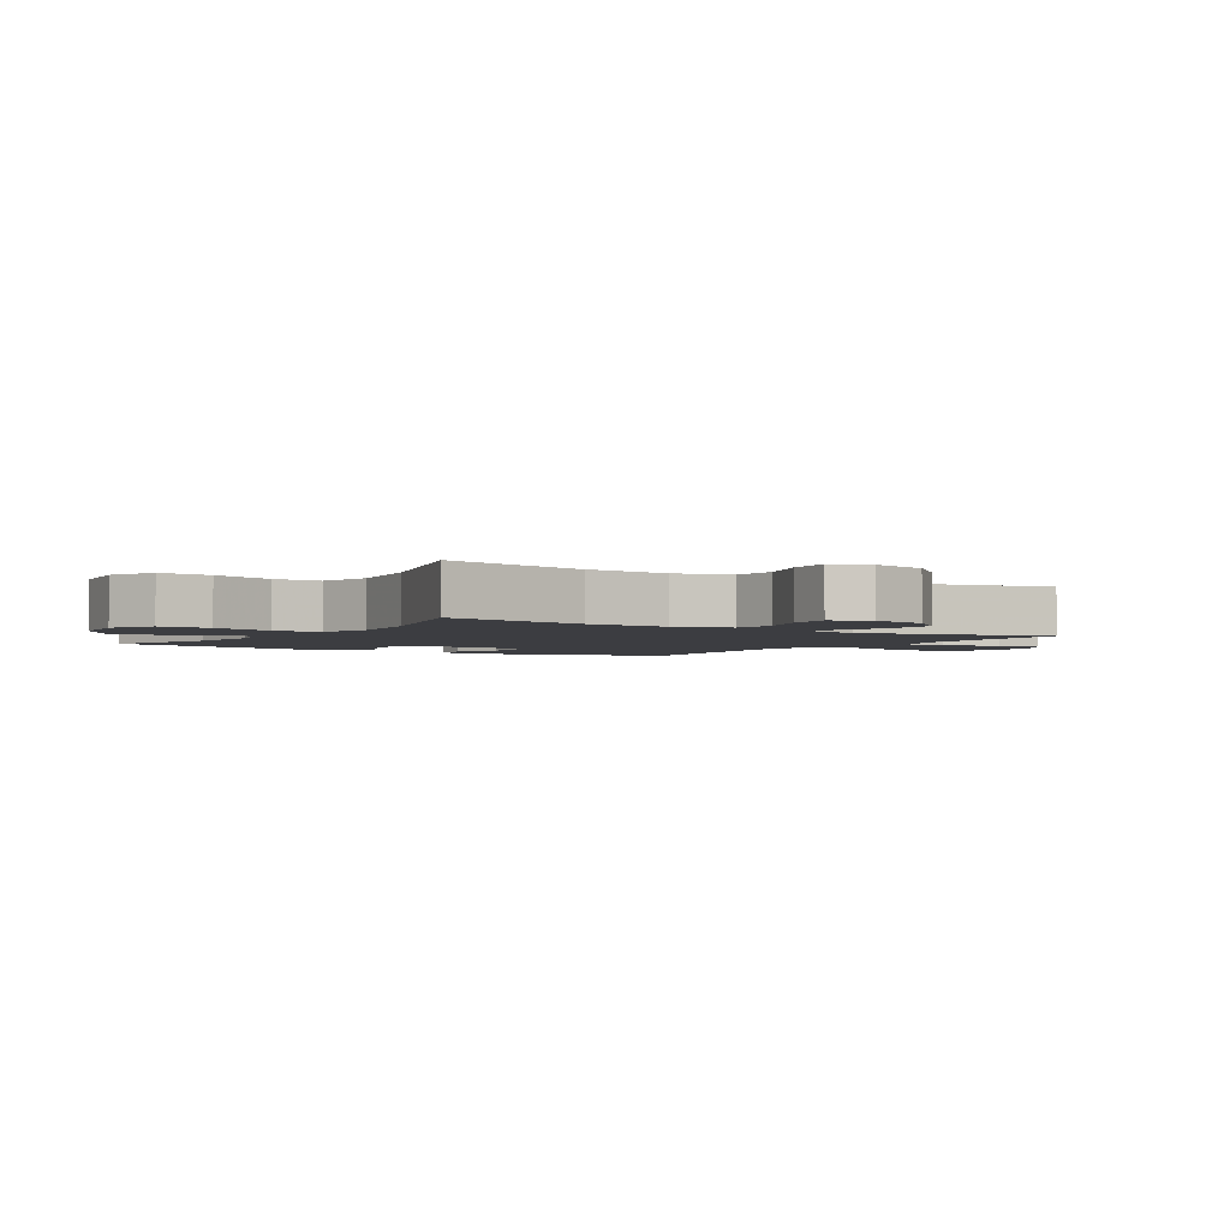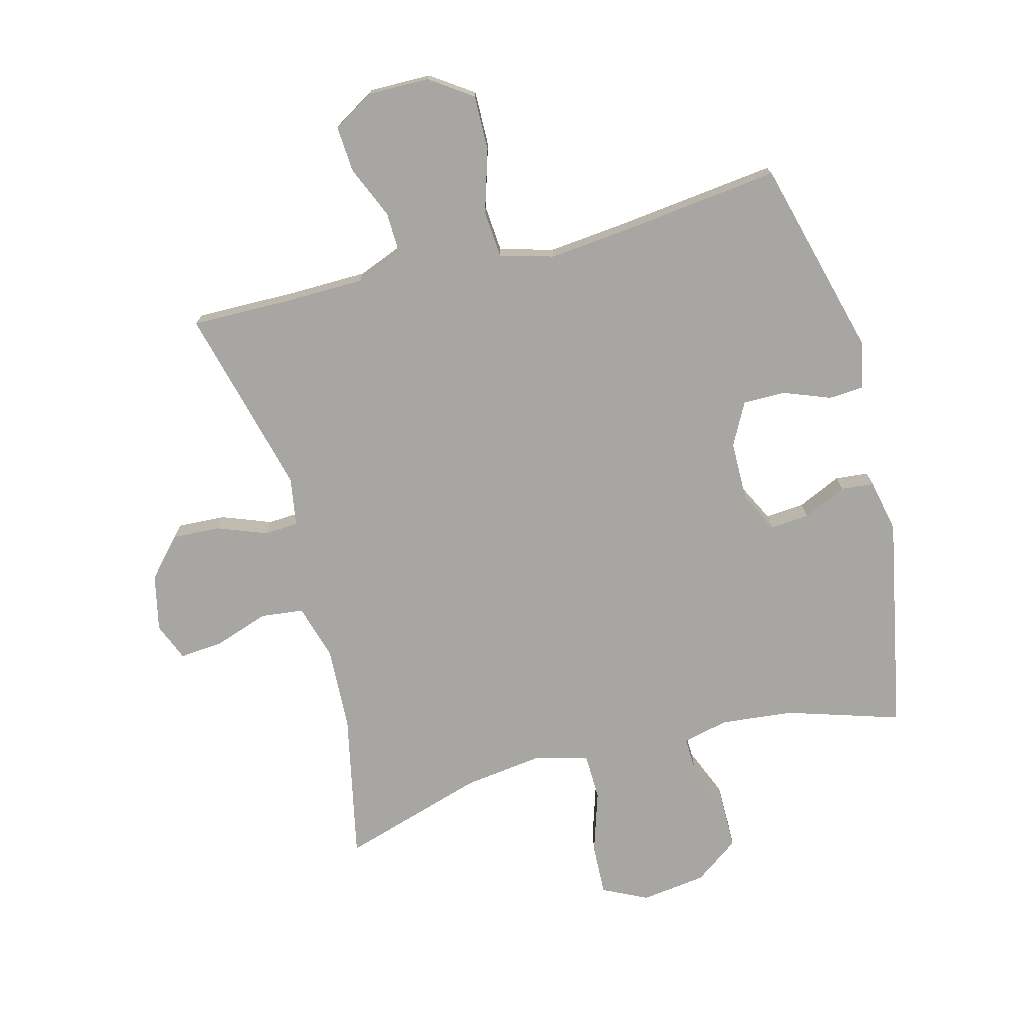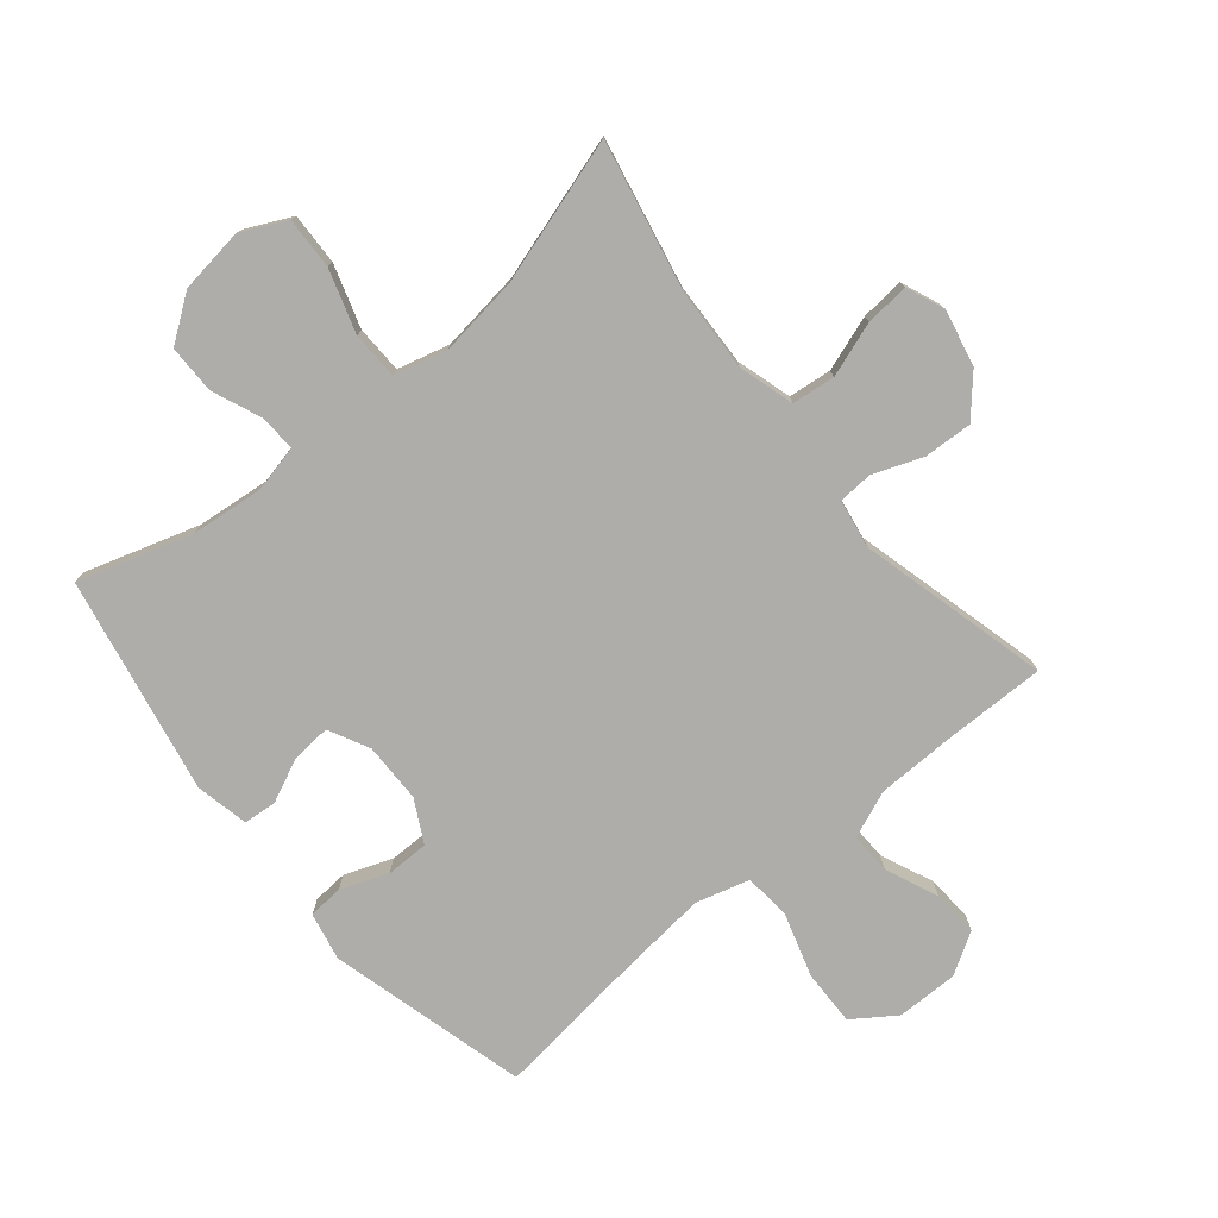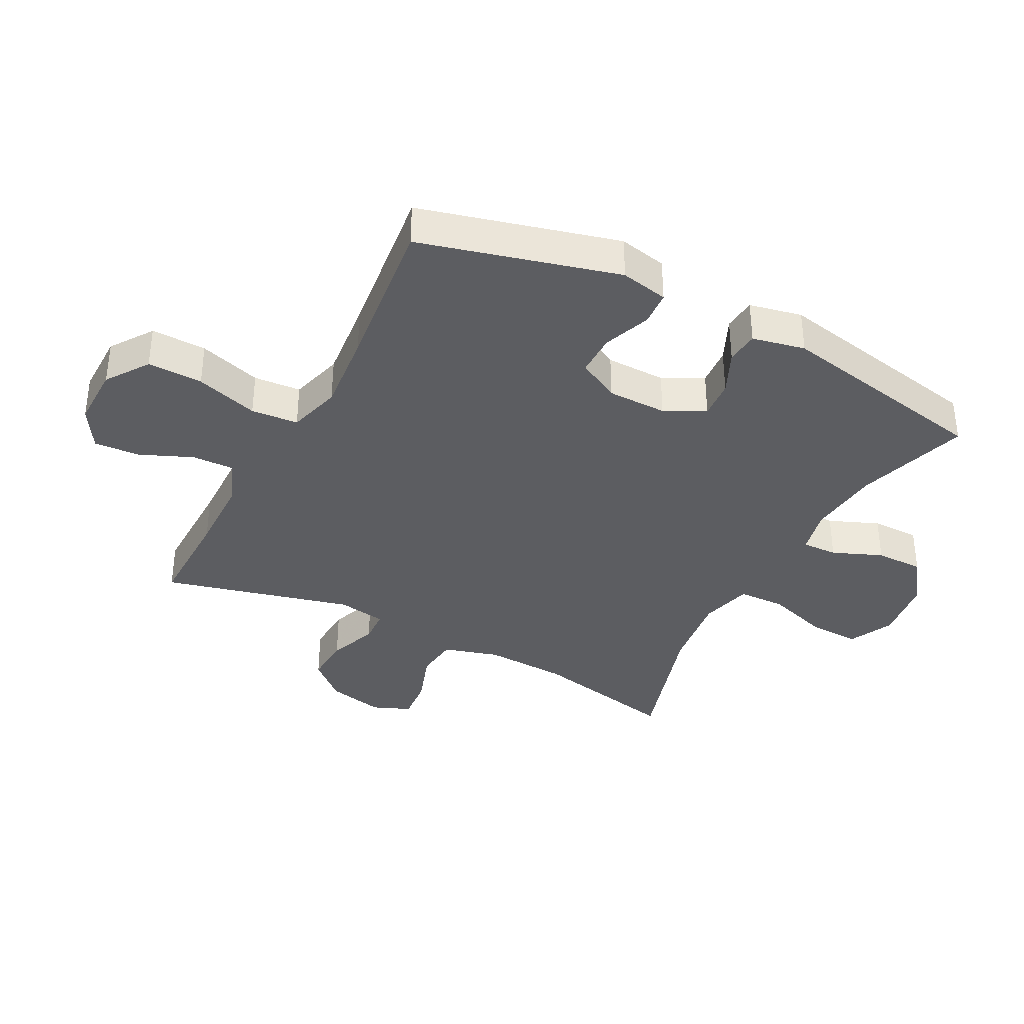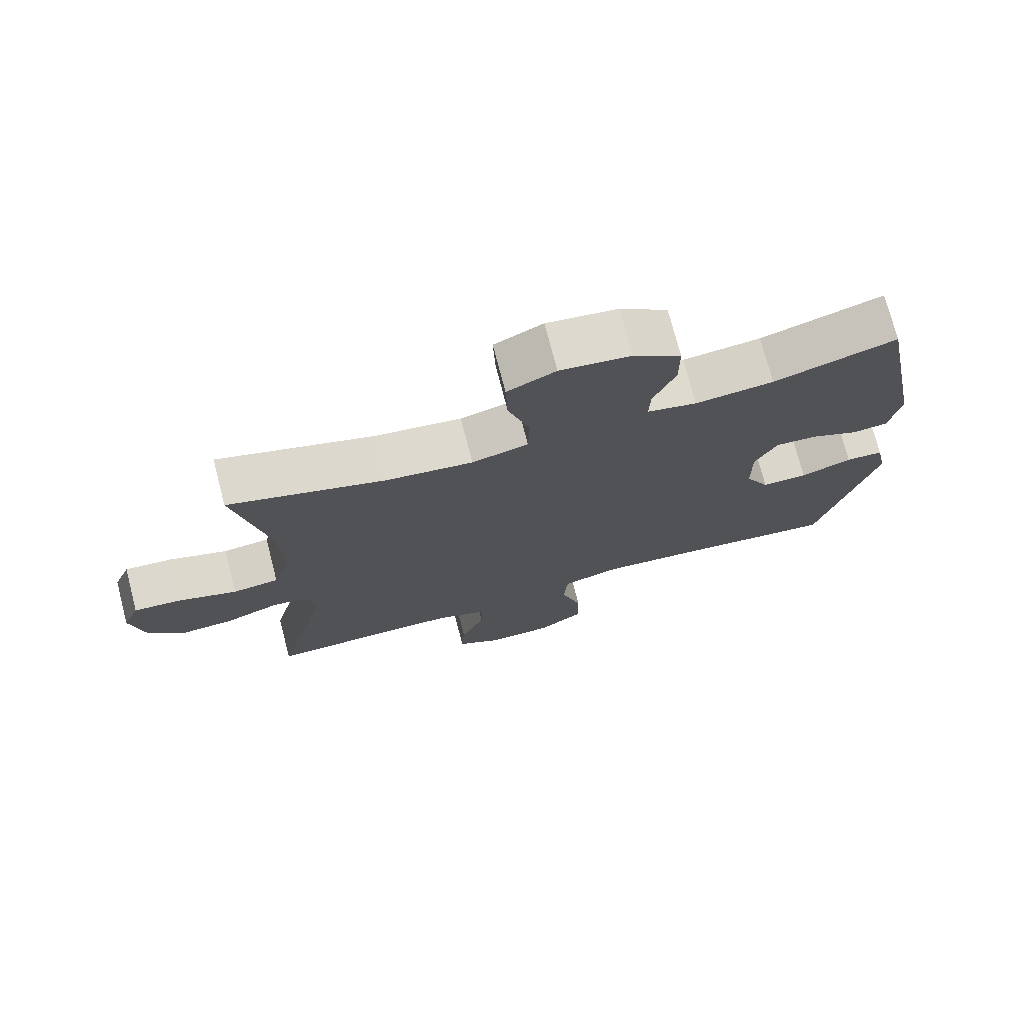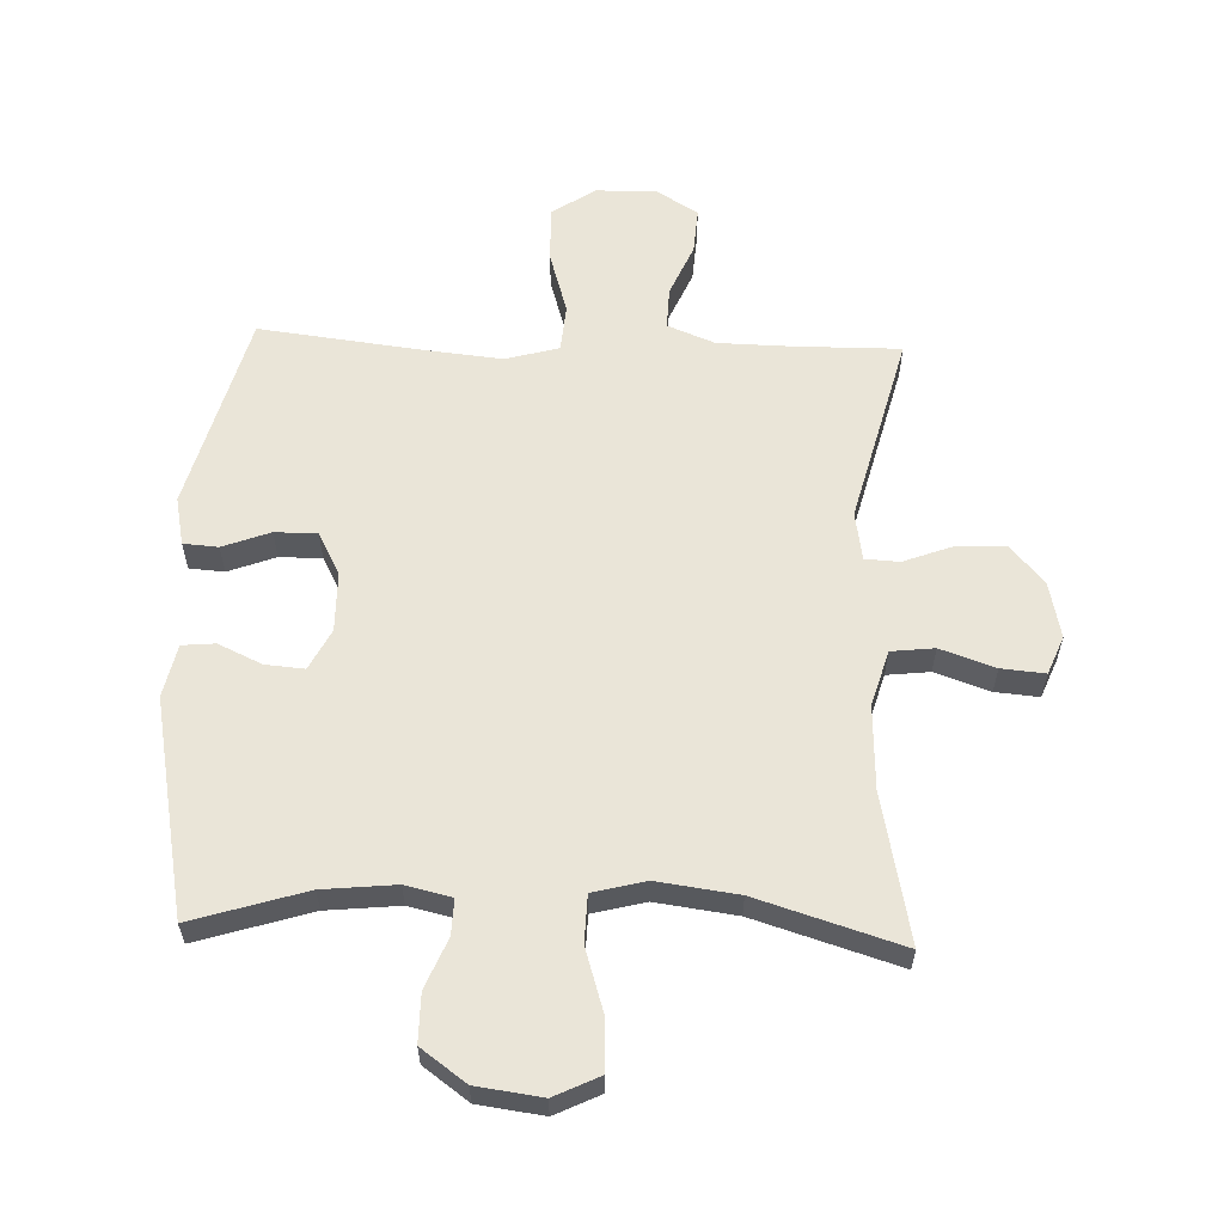
<metadata>
{"format":"obj","ext":"obj","renderer":"f3d","projection":"perspective","resolution":1024,"background":"white","views":[{"elev":-2.8,"azim":56.9,"up":"+Y"},{"elev":-74.0,"azim":-165.3,"up":"+Y"},{"elev":-77.2,"azim":39.6,"up":"+Y"},{"elev":-36.5,"azim":-117.6,"up":"+Y"},{"elev":74.1,"azim":165.5,"up":"+Z"},{"elev":59.5,"azim":2.2,"up":"+Y"}]}
</metadata>
<code>
v -0.5 0.07 0.5
v -0.318 0.07 0.443
v -0.201 0.07 0.431
v -0.127 0.07 0.448
v -0.129 0.07 0.505
v -0.162 0.07 0.585
v -0.162 0.07 0.663
v -0.09 0.07 0.715
v 0.015 0.07 0.729
v 0.087 0.07 0.694
v 0.084 0.07 0.611
v 0.052 0.07 0.51
v 0.054 0.07 0.434
v 0.138 0.07 0.412
v 0.268 0.07 0.429
v 0.5 0.07 0.5
v 0.45 0.07 0.261
v 0.444 0.07 0.127
v 0.47 0.07 0.038
v 0.539 0.07 0.03
v 0.627 0.07 0.06
v 0.697 0.07 0.066
v 0.722 0.07 0.005
v 0.702 0.07 -0.086
v 0.647 0.07 -0.148
v 0.569 0.07 -0.144
v 0.49 0.07 -0.114
v 0.435 0.07 -0.117
v 0.422 0.07 -0.195
v 0.5 0.07 -0.5
v 0.332 0.07 -0.498
v 0.211 0.07 -0.5
v 0.135 0.07 -0.53
v 0.137 0.07 -0.597
v 0.173 0.07 -0.681
v 0.178 0.07 -0.755
v 0.112 0.07 -0.795
v 0.013 0.07 -0.794
v -0.055 0.07 -0.747
v -0.053 0.07 -0.658
v -0.022 0.07 -0.557
v -0.028 0.07 -0.481
v -0.114 0.07 -0.457
v -0.245 0.07 -0.47
v -0.5 0.07 -0.5
v -0.584 0.07 -0.182
v -0.568 0.07 -0.105
v -0.512 0.07 -0.101
v -0.436 0.07 -0.13
v -0.368 0.07 -0.13
v -0.332 0.07 -0.062
v -0.331 0.07 0.034
v -0.364 0.07 0.099
v -0.427 0.07 0.094
v -0.497 0.07 0.062
v -0.55 0.07 0.067
v -0.568 0.07 0.152
v -0.5 0 0.5
v -0.318 0 0.443
v -0.201 0 0.431
v -0.127 0 0.448
v -0.129 0 0.505
v -0.162 0 0.585
v -0.162 0 0.663
v -0.09 0 0.715
v 0.015 0 0.729
v 0.087 0 0.694
v 0.084 0 0.611
v 0.052 0 0.51
v 0.054 0 0.434
v 0.138 0 0.412
v 0.268 0 0.429
v 0.5 0 0.5
v 0.45 0 0.261
v 0.444 0 0.127
v 0.47 0 0.038
v 0.539 0 0.03
v 0.627 0 0.06
v 0.697 0 0.066
v 0.722 0 0.005
v 0.702 0 -0.086
v 0.647 0 -0.148
v 0.569 0 -0.144
v 0.49 0 -0.114
v 0.435 0 -0.117
v 0.422 0 -0.195
v 0.5 0 -0.5
v 0.332 0 -0.498
v 0.211 0 -0.5
v 0.135 0 -0.53
v 0.137 0 -0.597
v 0.173 0 -0.681
v 0.178 0 -0.755
v 0.112 0 -0.795
v 0.013 0 -0.794
v -0.055 0 -0.747
v -0.053 0 -0.658
v -0.022 0 -0.557
v -0.028 0 -0.481
v -0.114 0 -0.457
v -0.245 0 -0.47
v -0.5 0 -0.5
v -0.584 0 -0.182
v -0.568 0 -0.105
v -0.512 0 -0.101
v -0.436 0 -0.13
v -0.368 0 -0.13
v -0.332 0 -0.062
v -0.331 0 0.034
v -0.364 0 0.099
v -0.427 0 0.094
v -0.497 0 0.062
v -0.55 0 0.067
v -0.568 0 0.152
f 54 55 56 57
f 53 54 57 1
f 52 53 1 2
f 51 52 2 3
f 46 47 48 49
f 44 45 46 49
f 43 44 49 50
f 42 43 50 51
f 38 39 40 41
f 38 41 42
f 37 38 42
f 34 35 36 37
f 33 34 37 42
f 32 33 42 51
f 29 30 31
f 28 29 31 32
f 24 25 26 27
f 24 27 28
f 23 24 28
f 20 21 22 23
f 19 20 23 28
f 18 19 28 32
f 15 16 17
f 14 15 17 18
f 13 14 18 32
f 9 10 11 12
f 9 12 13
f 8 9 13
f 5 6 7 8
f 4 5 8 13
f 13 32 51
f 3 4 13 51
f 114 113 112 111
f 58 114 111 110
f 59 58 110 109
f 60 59 109 108
f 106 105 104 103
f 106 103 102 101
f 107 106 101 100
f 108 107 100 99
f 98 97 96 95
f 99 98 95
f 99 95 94
f 94 93 92 91
f 99 94 91 90
f 108 99 90 89
f 88 87 86
f 89 88 86 85
f 84 83 82 81
f 85 84 81
f 85 81 80
f 80 79 78 77
f 85 80 77 76
f 89 85 76 75
f 74 73 72
f 75 74 72 71
f 89 75 71 70
f 69 68 67 66
f 70 69 66
f 70 66 65
f 65 64 63 62
f 70 65 62 61
f 108 89 70
f 108 70 61 60
f 1 58 59 2
f 2 59 60 3
f 3 60 61 4
f 4 61 62 5
f 5 62 63 6
f 6 63 64 7
f 7 64 65 8
f 8 65 66 9
f 9 66 67 10
f 10 67 68 11
f 11 68 69 12
f 12 69 70 13
f 13 70 71 14
f 14 71 72 15
f 15 72 73 16
f 16 73 74 17
f 17 74 75 18
f 18 75 76 19
f 19 76 77 20
f 20 77 78 21
f 21 78 79 22
f 22 79 80 23
f 23 80 81 24
f 24 81 82 25
f 25 82 83 26
f 26 83 84 27
f 27 84 85 28
f 28 85 86 29
f 29 86 87 30
f 30 87 88 31
f 31 88 89 32
f 32 89 90 33
f 33 90 91 34
f 34 91 92 35
f 35 92 93 36
f 36 93 94 37
f 37 94 95 38
f 38 95 96 39
f 39 96 97 40
f 40 97 98 41
f 41 98 99 42
f 42 99 100 43
f 43 100 101 44
f 44 101 102 45
f 45 102 103 46
f 46 103 104 47
f 47 104 105 48
f 48 105 106 49
f 49 106 107 50
f 50 107 108 51
f 51 108 109 52
f 52 109 110 53
f 53 110 111 54
f 54 111 112 55
f 55 112 113 56
f 56 113 114 57
f 57 114 58 1

</code>
